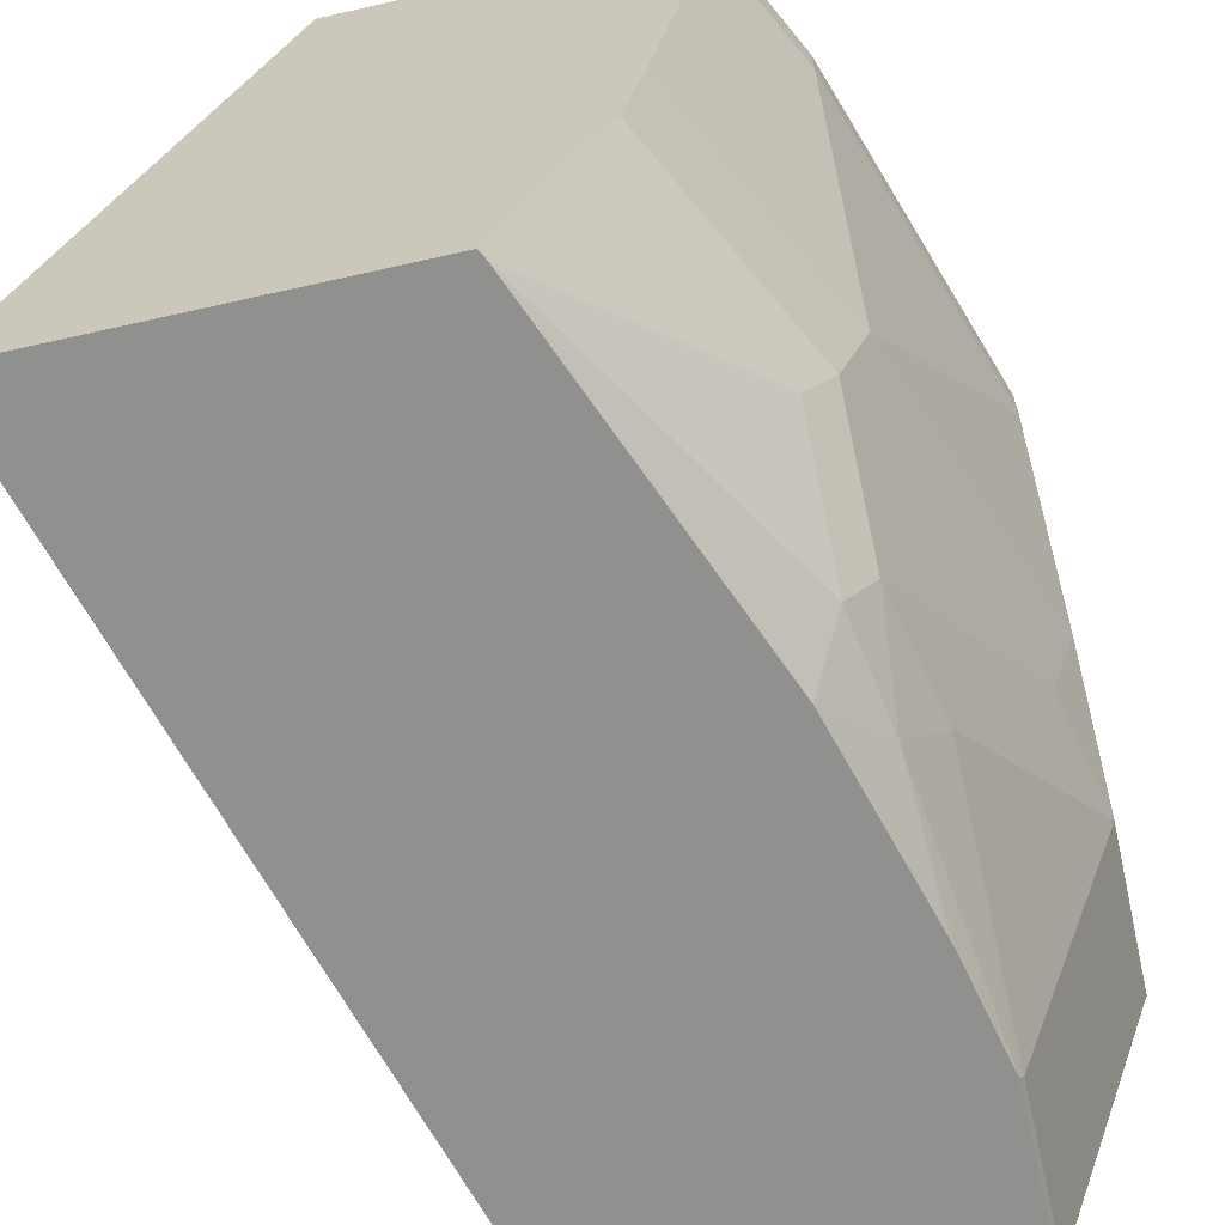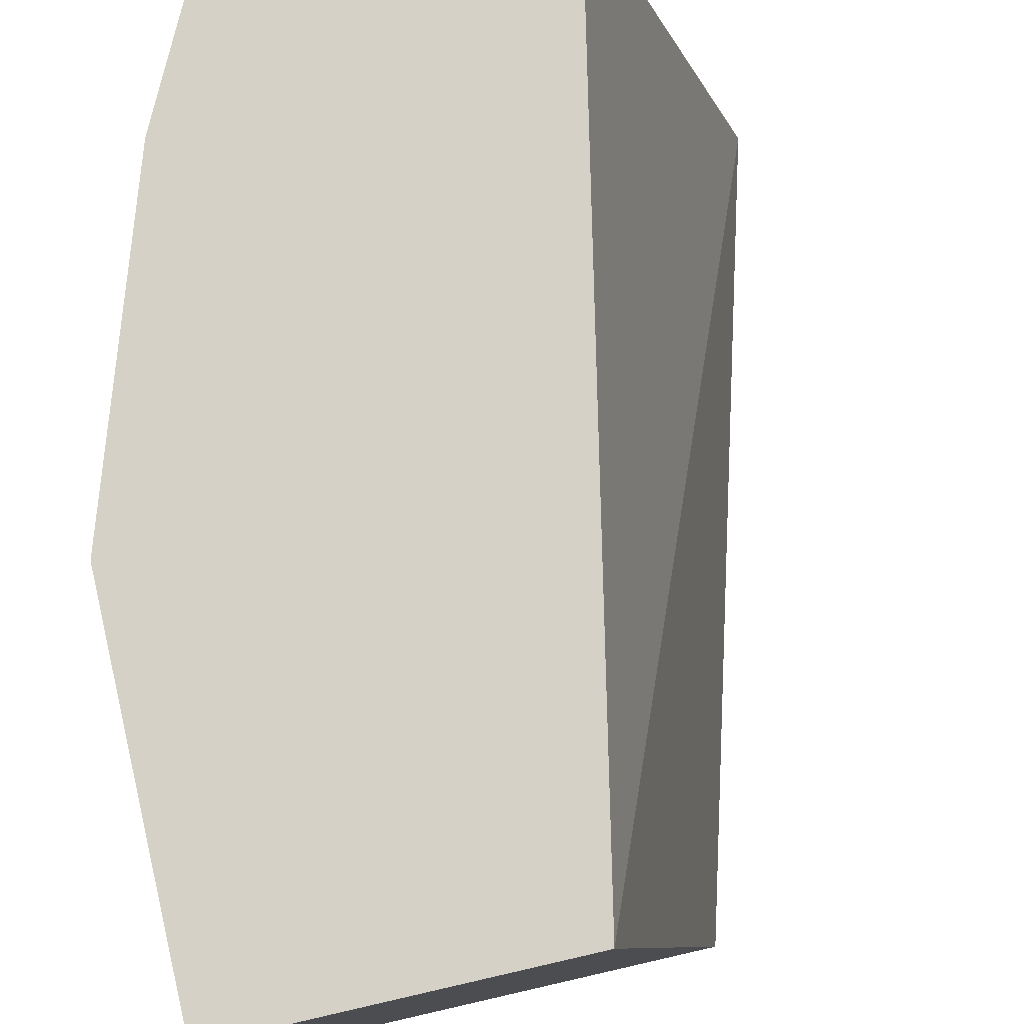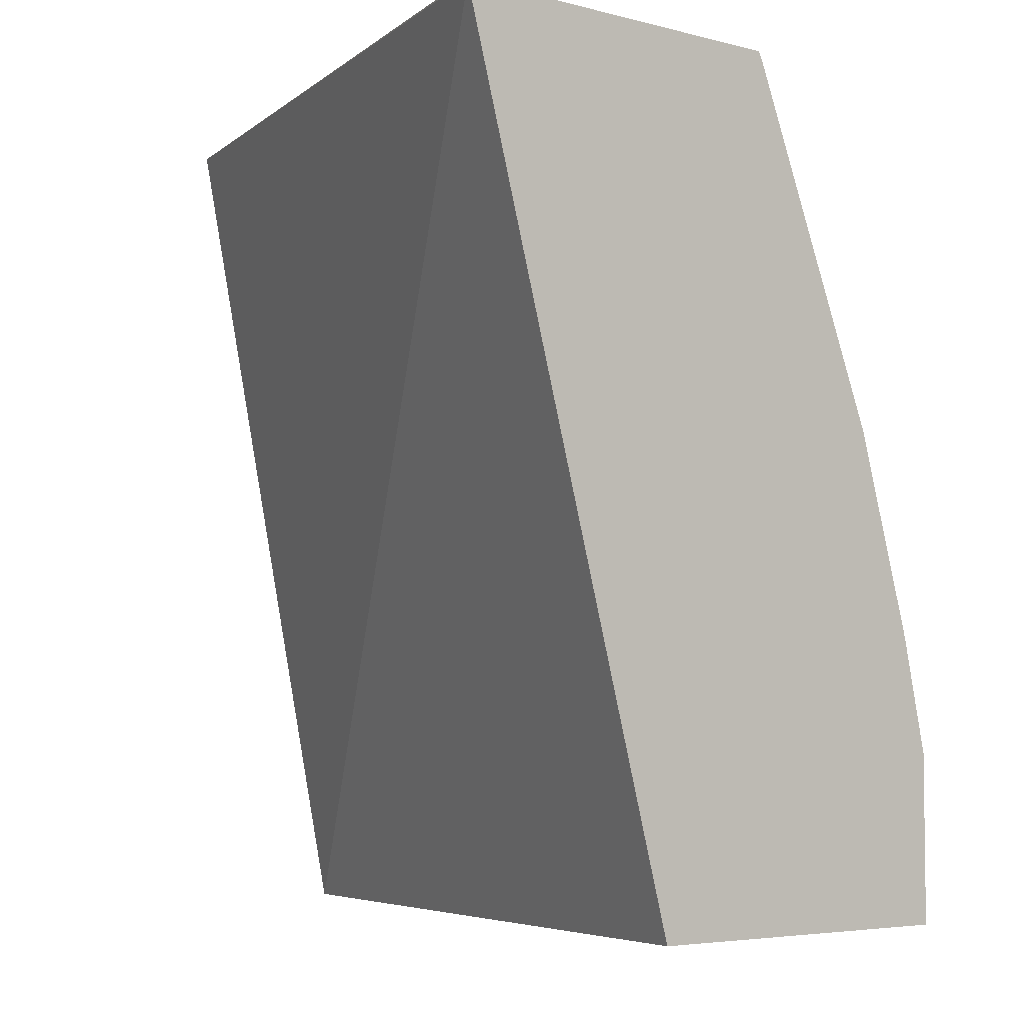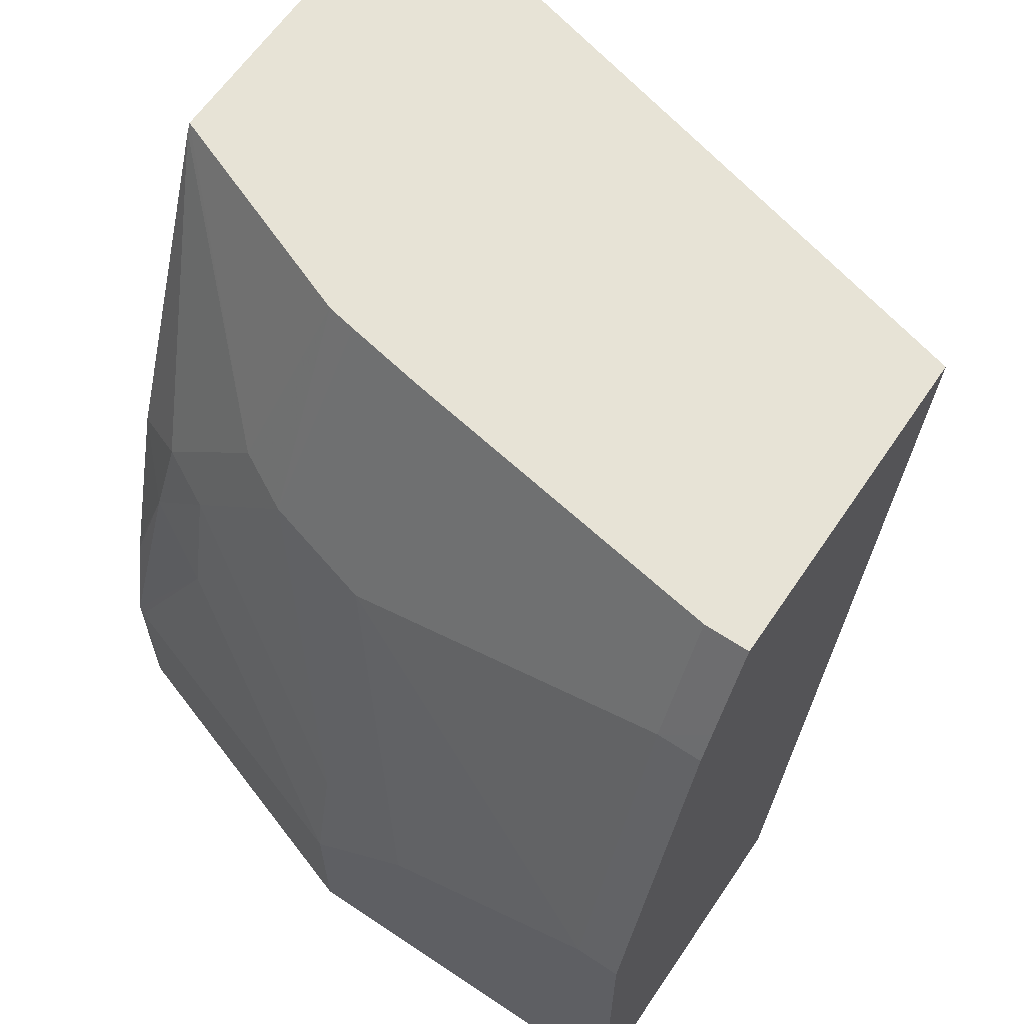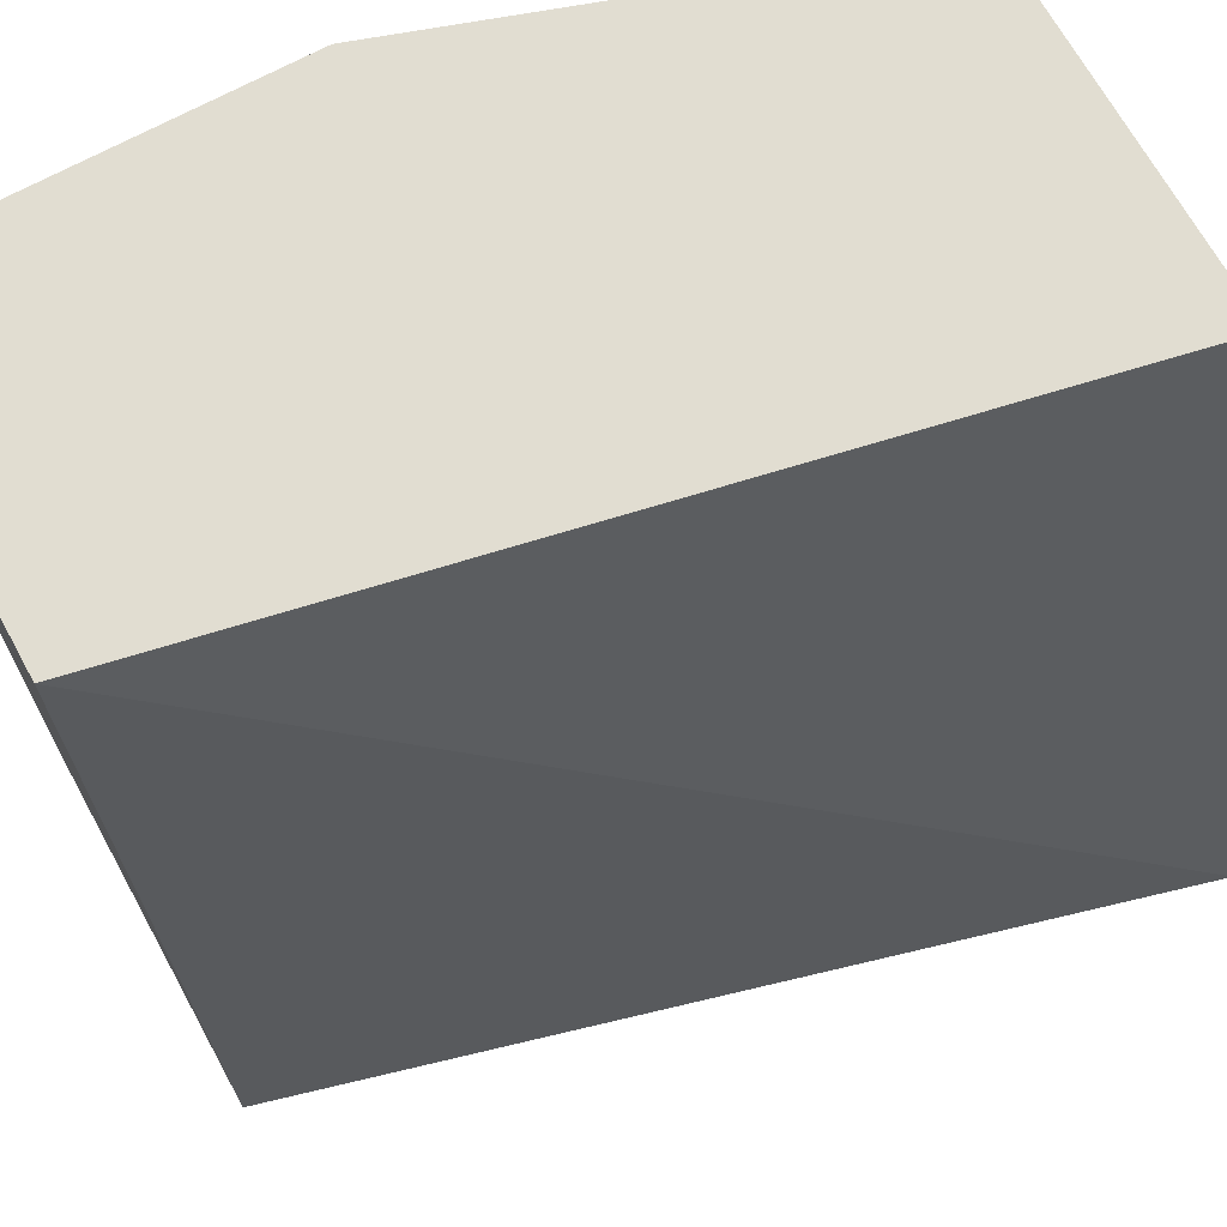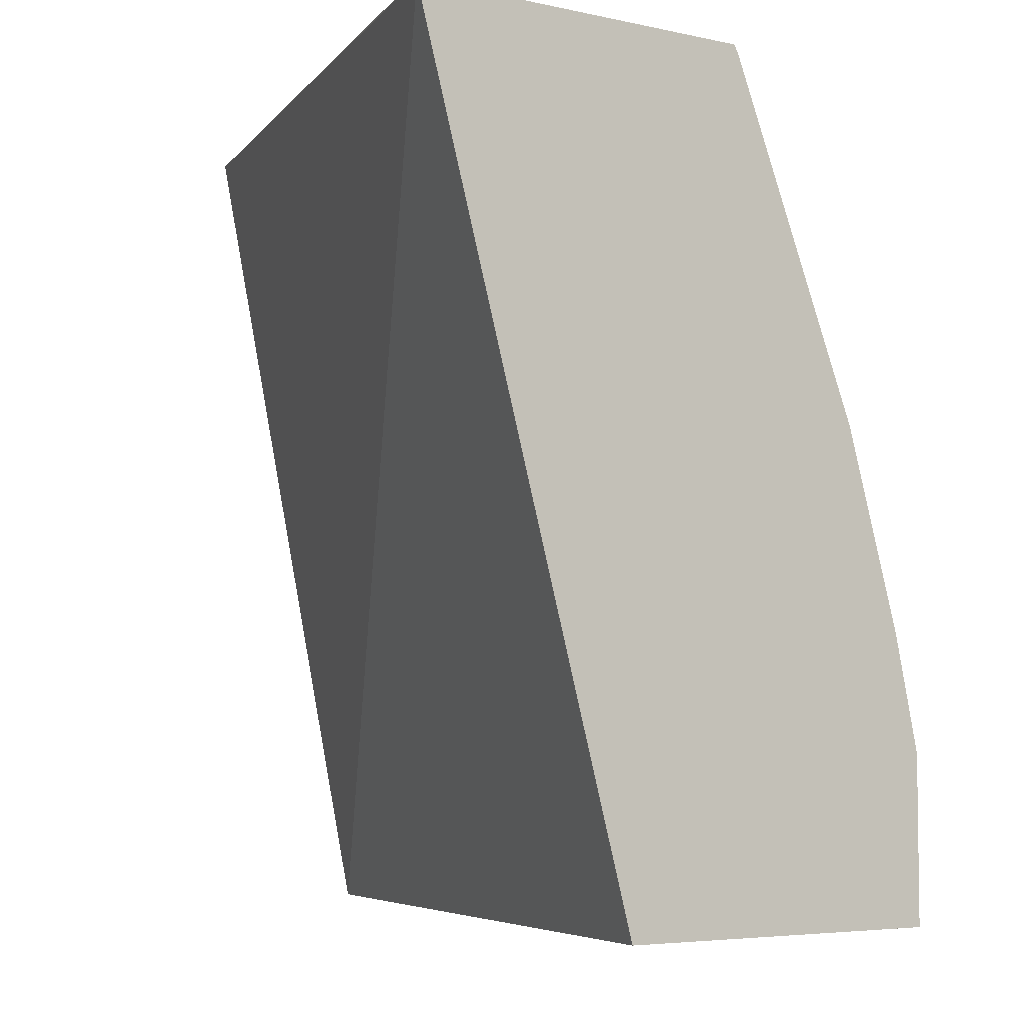
<metadata>
{"format":"obj","ext":"obj","renderer":"f3d","projection":"perspective","resolution":1024,"background":"white","views":[{"elev":-65.5,"azim":-167.2,"up":"+Z"},{"elev":78.7,"azim":-12.9,"up":"+Z"},{"elev":-4.9,"azim":140.2,"up":"+Y"},{"elev":62.7,"azim":-55.9,"up":"+Y"},{"elev":68.7,"azim":61.2,"up":"+Z"},{"elev":-5.2,"azim":145.3,"up":"+Y"}]}
</metadata>
<code>
v -0.5318 -0.07021 -0.02208
v -0.4679 -0.07078 -0.2599
v -0.4679 -0.07021 -0.2599
v -0.6421 -0.07021 -0.02208
v -0.5886 -0.3488 -0.02208
v -0.5483 -0.3488 -0.2384
v -0.5443 -0.3488 -0.2599
v -0.5865 -0.07021 -0.2599
v -0.6421 -0.07021 -0.03679
v -0.6573 -0.1006 -0.02208
v -0.699 -0.3488 -0.02208
v -0.661 -0.3488 -0.2599
v -0.588 -0.07329 -0.2599
v -0.6438 -0.138 -0.2023
v -0.6167 -0.07021 -0.1839
v -0.6237 -0.07021 -0.1471
v -0.6622 -0.1472 -0.1471
v -0.6622 -0.1104 -0.03679
v -0.6622 -0.1104 -0.02208
v -0.699 -0.3488 -0.1471
v -0.699 -0.2207 -0.02208
v -0.6622 -0.3488 -0.2575
v -0.661 -0.2931 -0.2599
v -0.6438 -0.1748 -0.2391
v -0.6334 -0.188 -0.2599
v -0.653 -0.1426 -0.1839
v -0.6187 -0.07021 -0.1741
v -0.699 -0.2575 -0.1104
v -0.699 -0.2207 -0.03679
v -0.699 -0.2943 -0.1471
v -0.6622 -0.2943 -0.2575
v -0.6622 -0.2207 -0.2207
v -0.6499 -0.2085 -0.2453
v -0.6527 -0.2558 -0.2599
v -0.653 -0.1794 -0.2207
v -0.6518 -0.2523 -0.2599
v -0.6898 -0.2529 -0.1471
f 17 28 29
f 17 26 28
f 16 26 17
f 16 27 26
f 15 26 27
f 14 26 15
f 14 35 26
f 13 24 14
f 13 25 24
f 12 31 23
f 12 22 31
f 11 30 20
f 17 29 18
f 11 28 30
f 14 24 35
f 18 29 21
f 26 35 37
f 20 30 31
f 11 29 28
f 32 35 33
f 32 37 35
f 30 32 31
f 30 37 32
f 28 37 30
f 33 36 34
f 26 37 28
f 24 33 35
f 24 25 33
f 23 31 32
f 23 33 34
f 23 32 33
f 20 31 22
f 25 36 33
f 11 21 29
f 18 21 19
f 9 18 10
f 2 5 6
f 1 5 2
f 1 11 5
f 1 21 11
f 1 19 21
f 1 10 19
f 2 6 7
f 1 4 10
f 1 16 9
f 1 15 27
f 1 8 15
f 1 3 8
f 1 2 3
f 10 18 19
f 1 9 4
f 2 7 12
f 1 27 16
f 2 23 34
f 9 17 18
f 2 12 23
f 9 16 17
f 8 14 15
f 5 7 6
f 5 12 7
f 5 22 12
f 8 13 14
f 5 11 20
f 4 9 10
f 2 8 3
f 2 13 8
f 2 25 13
f 2 34 36
f 5 20 22
f 2 36 25

</code>
